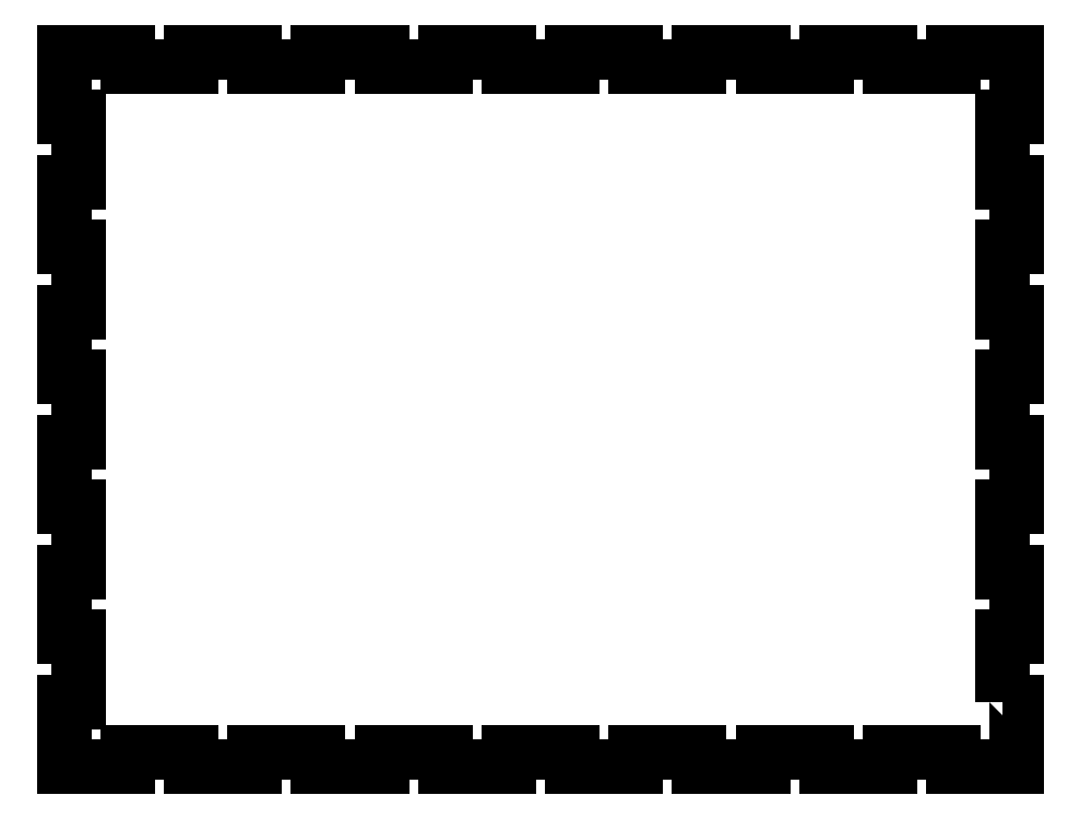
<metadata>
{"format":"dxf","ext":"dxf","renderer":"ezdxf+matplotlib","layout":"modelspace","background":"white","min_lineweight":24,"dpi":150}
</metadata>
<code>
0
SECTION
2
ENTITIES
0
LWPOLYLINE
8
0
90
100
70
1
43
0
10
197
20
13.64
10
200
20
13.64
10
200
20
0
10
186.7
20
0
10
186.7
20
3
10
173.3
20
3
10
173.3
20
0
10
160
20
0
10
160
20
3
10
146.7
20
3
10
146.7
20
0
10
133.3
20
0
10
133.3
20
3
10
120
20
3
10
120
20
0
10
106.7
20
0
10
106.7
20
3
10
93.33
20
3
10
93.33
20
0
10
80
20
0
10
80
20
3
10
66.67
20
3
10
66.67
20
0
10
53.33
20
0
10
53.33
20
3
10
40
20
3
10
40
20
0
10
26.67
20
0
10
26.67
20
3
10
13.33
20
3
10
13.33
20
0
10
0
20
0
10
0
20
13.64
10
3
20
13.64
10
3
20
27.27
10
0
20
27.27
10
0
20
40.91
10
3
20
40.91
10
3
20
54.55
10
0
20
54.55
10
0
20
68.18
10
3
20
68.18
10
3
20
81.82
10
0
20
81.82
10
0
20
95.45
10
3
20
95.45
10
3
20
109.1
10
0
20
109.1
10
0
20
122.7
10
3
20
122.7
10
3
20
136.4
10
0
20
136.4
10
0
20
150
10
13.33
20
150
10
13.33
20
147
10
26.67
20
147
10
26.67
20
150
10
40
20
150
10
40
20
147
10
53.33
20
147
10
53.33
20
150
10
66.67
20
150
10
66.67
20
147
10
80
20
147
10
80
20
150
10
93.33
20
150
10
93.33
20
147
10
106.7
20
147
10
106.7
20
150
10
120
20
150
10
120
20
147
10
133.3
20
147
10
133.3
20
150
10
146.7
20
150
10
146.7
20
147
10
160
20
147
10
160
20
150
10
173.3
20
150
10
173.3
20
147
10
186.7
20
147
10
186.7
20
150
10
200
20
150
10
200
20
136.4
10
197
20
136.4
10
197
20
122.7
10
200
20
122.7
10
200
20
109.1
10
197
20
109.1
10
197
20
95.45
10
200
20
95.45
10
200
20
81.82
10
197
20
81.82
10
197
20
68.18
10
200
20
68.18
10
200
20
54.55
10
197
20
54.55
10
197
20
40.91
10
200
20
40.91
10
200
20
27.27
10
197
20
27.27
0
ENDSEC
0
EOF

</code>
